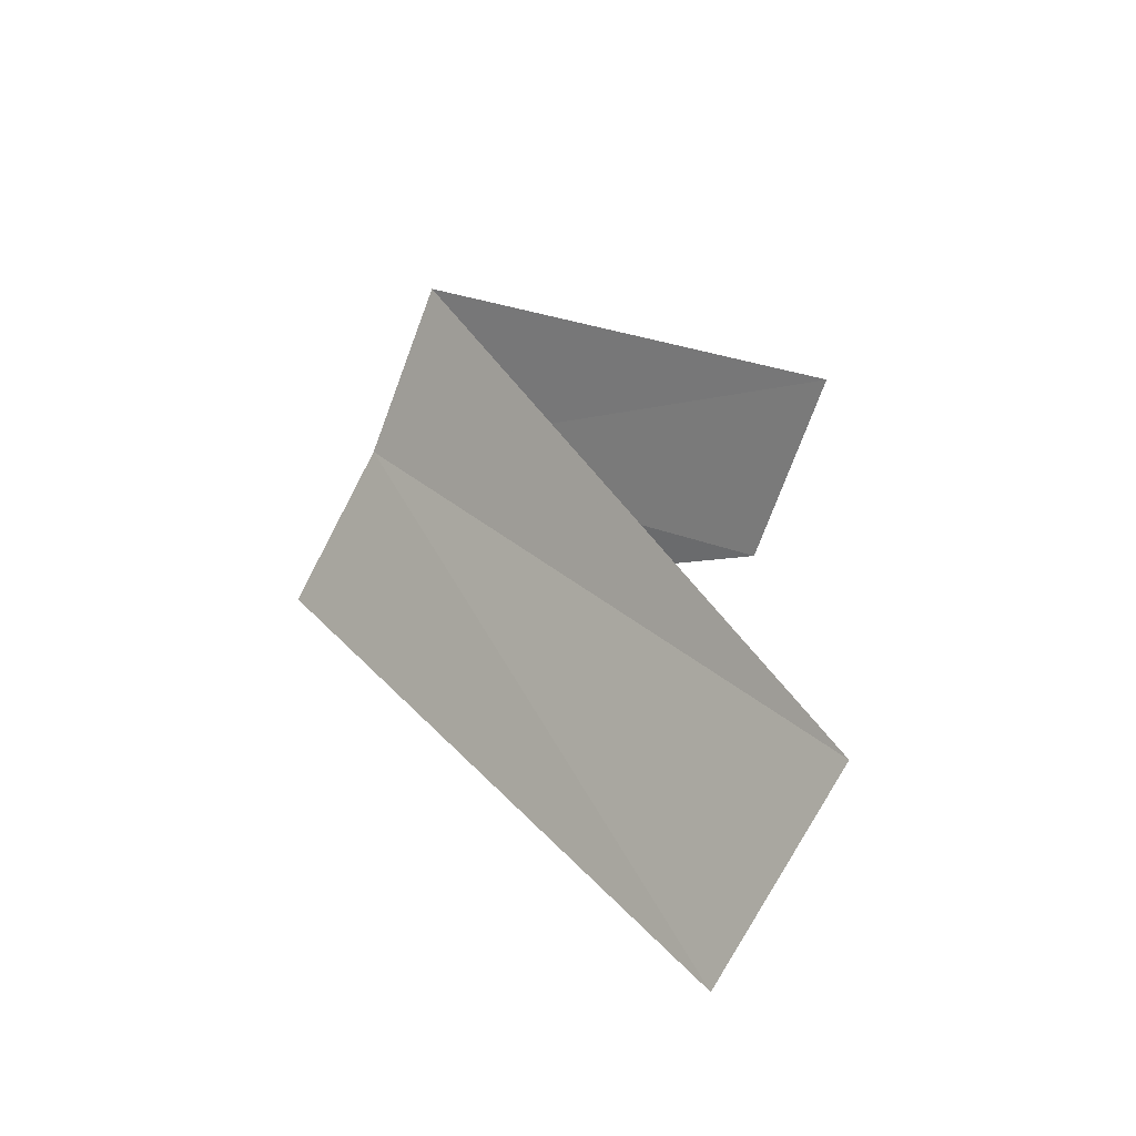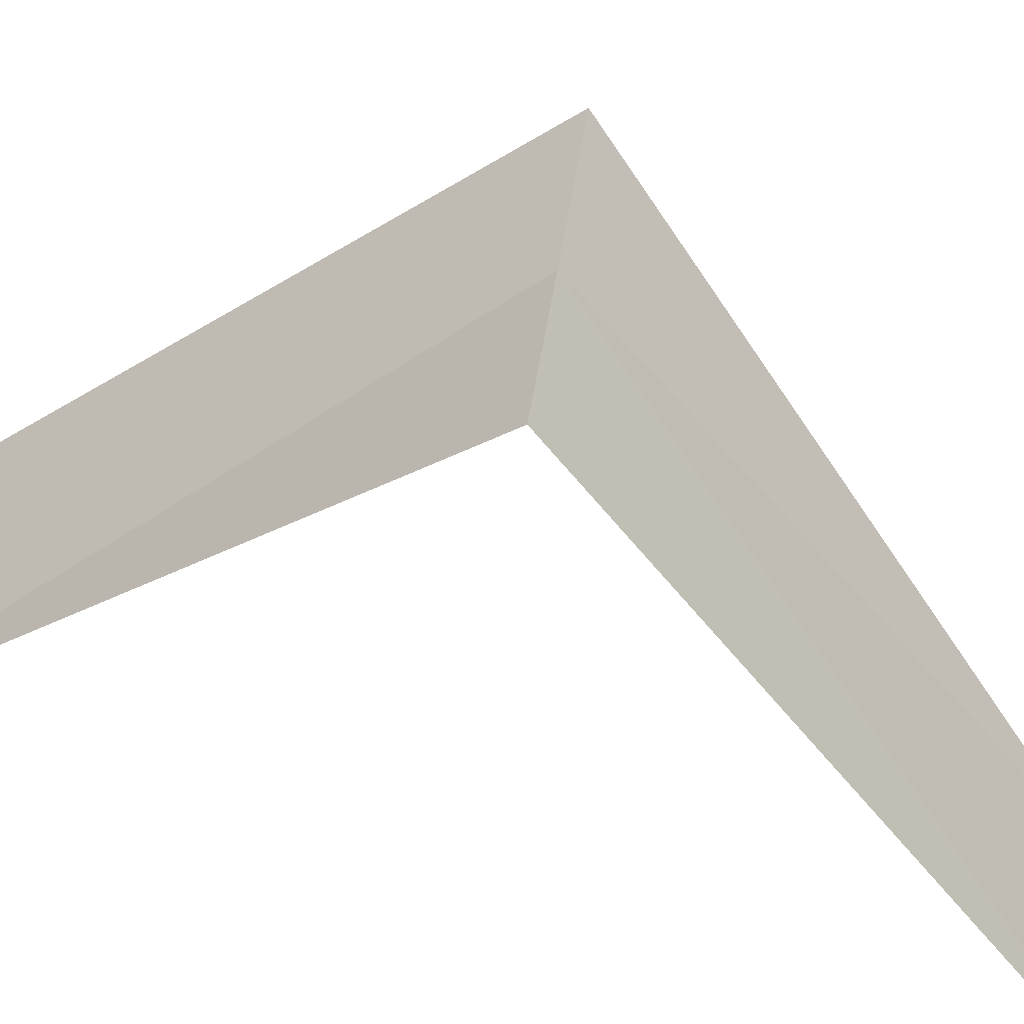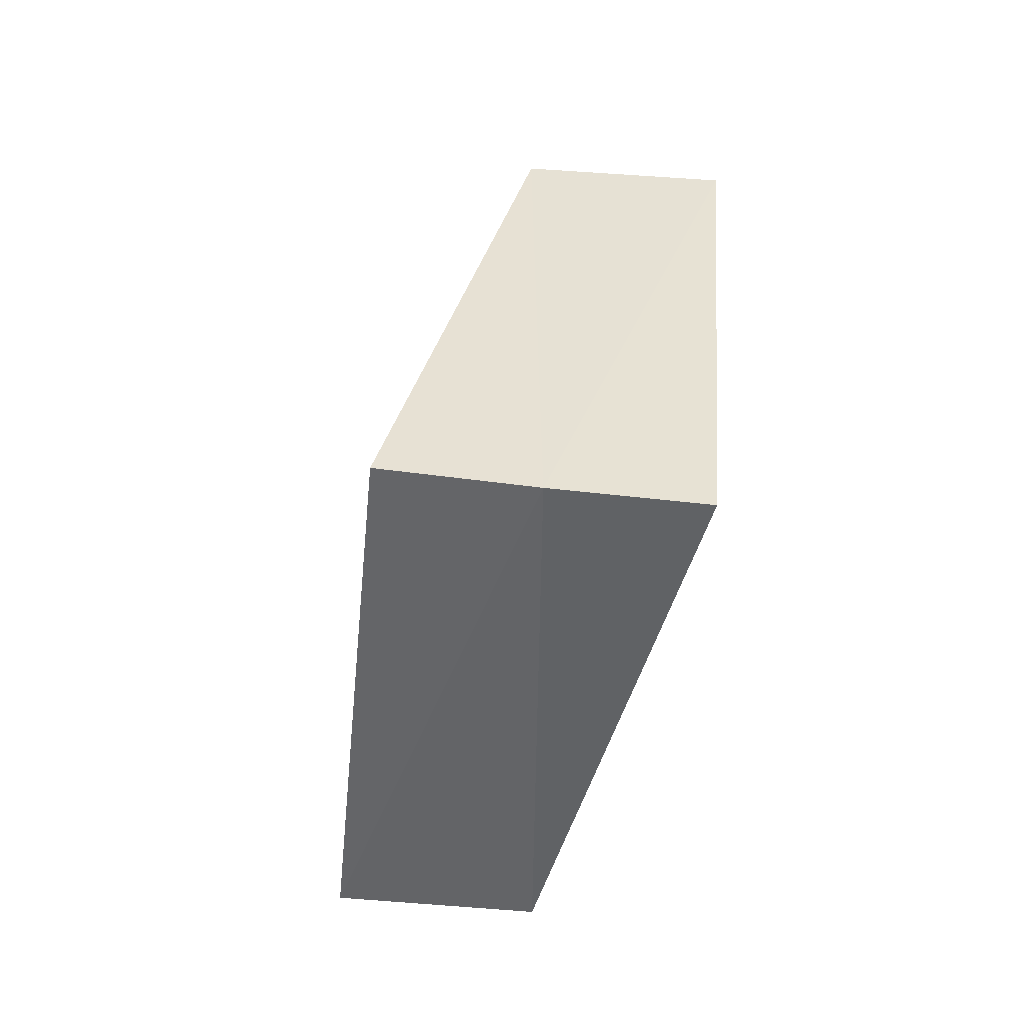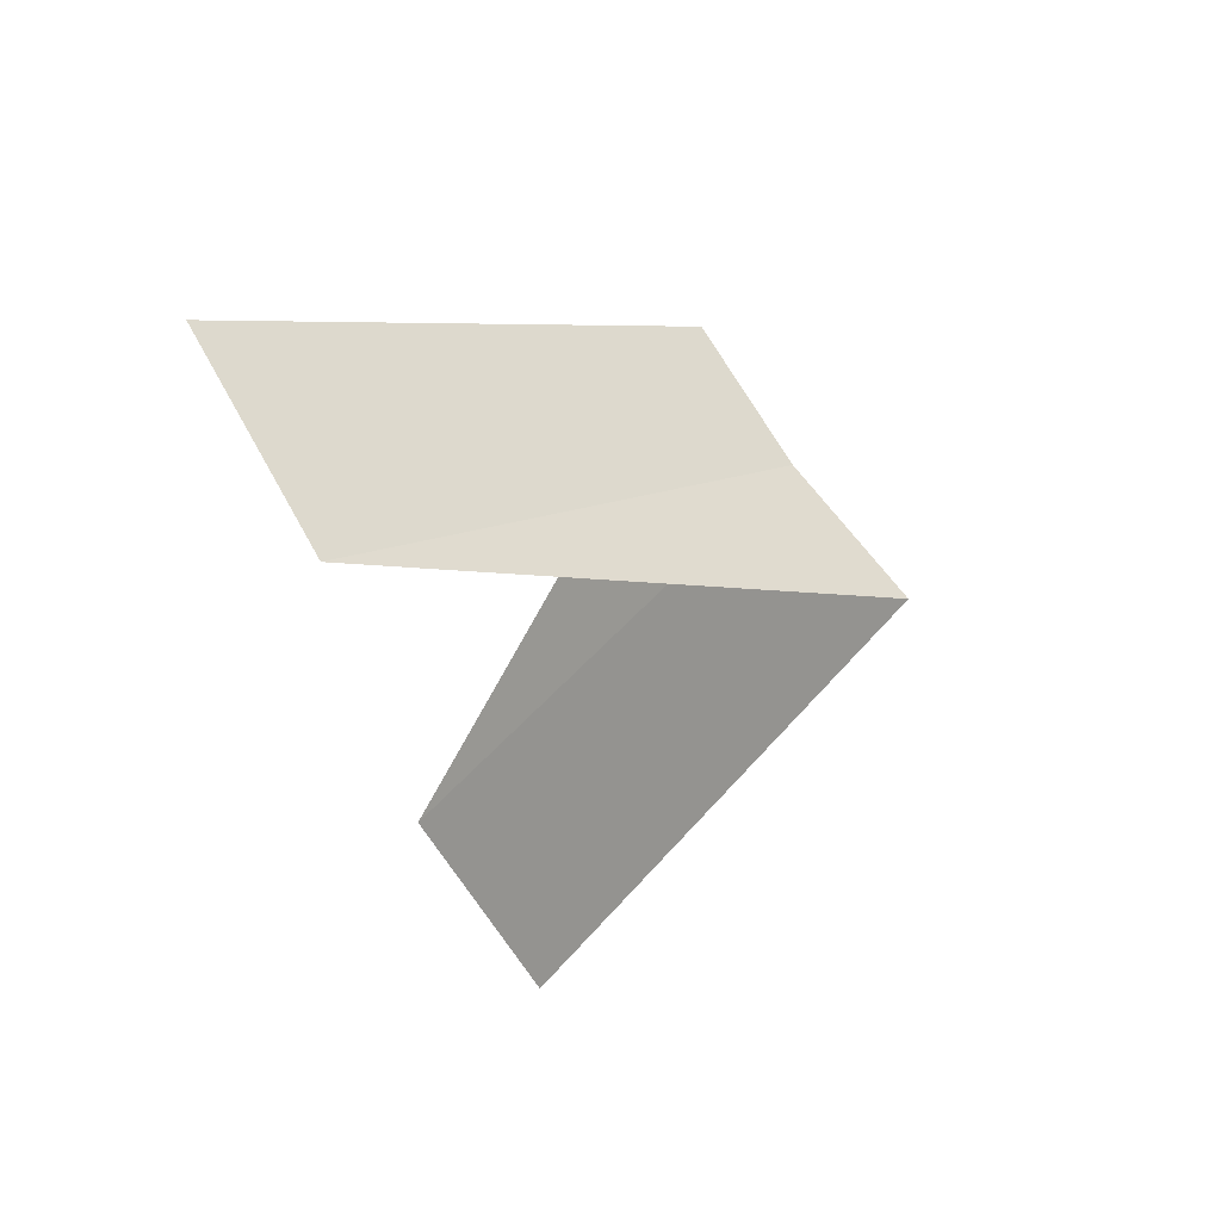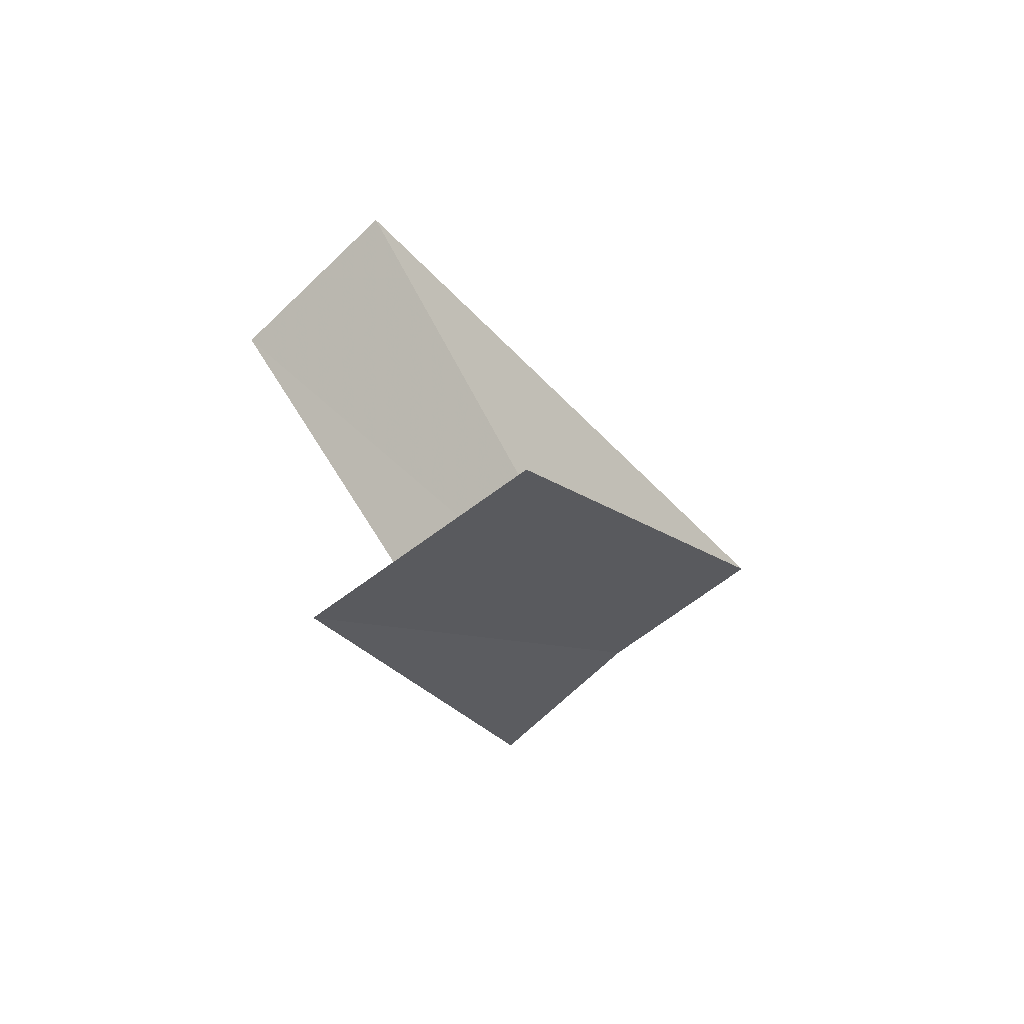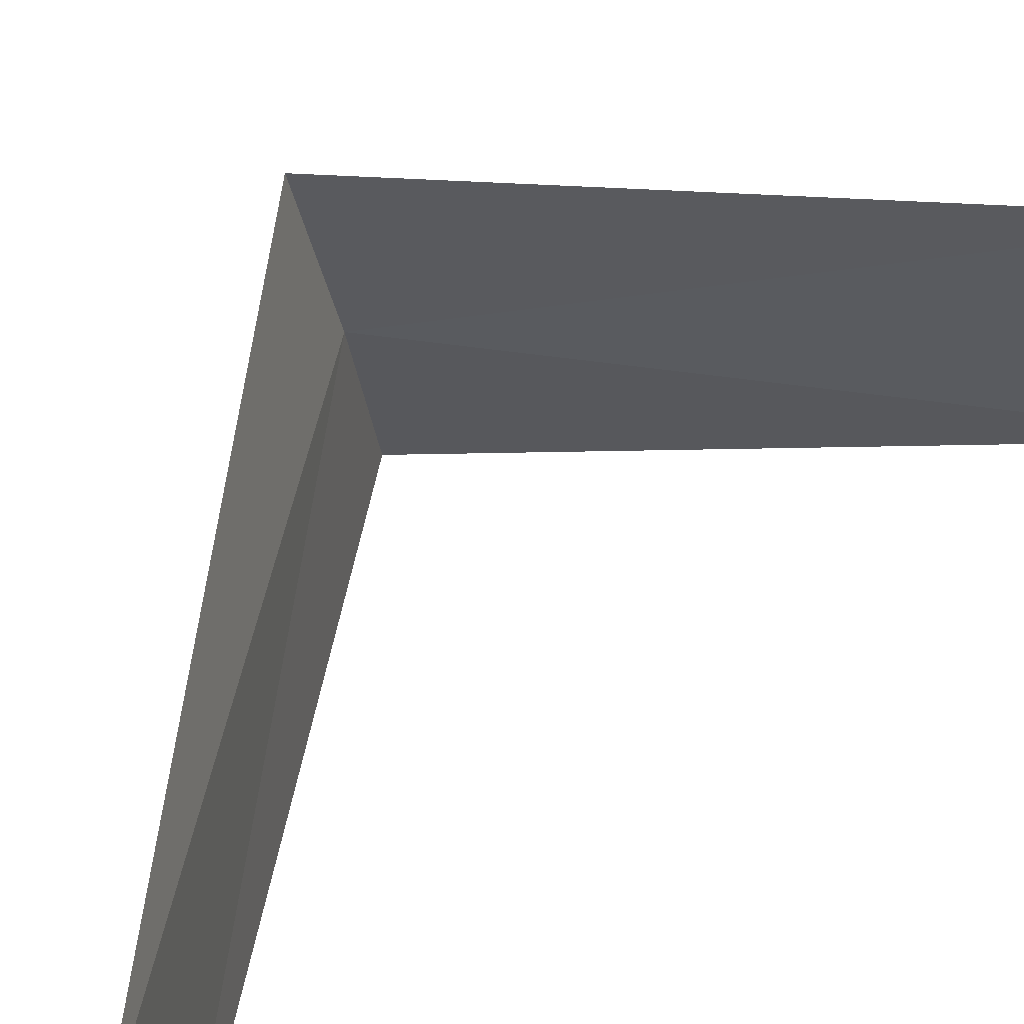
<metadata>
{"format":"obj","ext":"obj","renderer":"f3d","projection":"perspective","resolution":1024,"background":"white","views":[{"elev":-79.4,"azim":-17.0,"up":"+Z"},{"elev":-57.1,"azim":-97.5,"up":"+Y"},{"elev":-6.2,"azim":-83.7,"up":"+Z"},{"elev":72.9,"azim":154.4,"up":"+Z"},{"elev":-59.7,"azim":137.4,"up":"+Z"},{"elev":59.8,"azim":56.5,"up":"+Y"}]}
</metadata>
<code>
v 2.976 0.376 11.04
v 3.874 0.9948 10.08
v 3.968 0.5013 10.04
v 3 0 11
v 4 0 12
v 2.906 0.7461 11.08
v 3.968 0.5013 12.04
f 1 3 2
f 1 4 3
f 1 5 4
f 1 2 6
f 1 6 7
f 1 7 5

</code>
